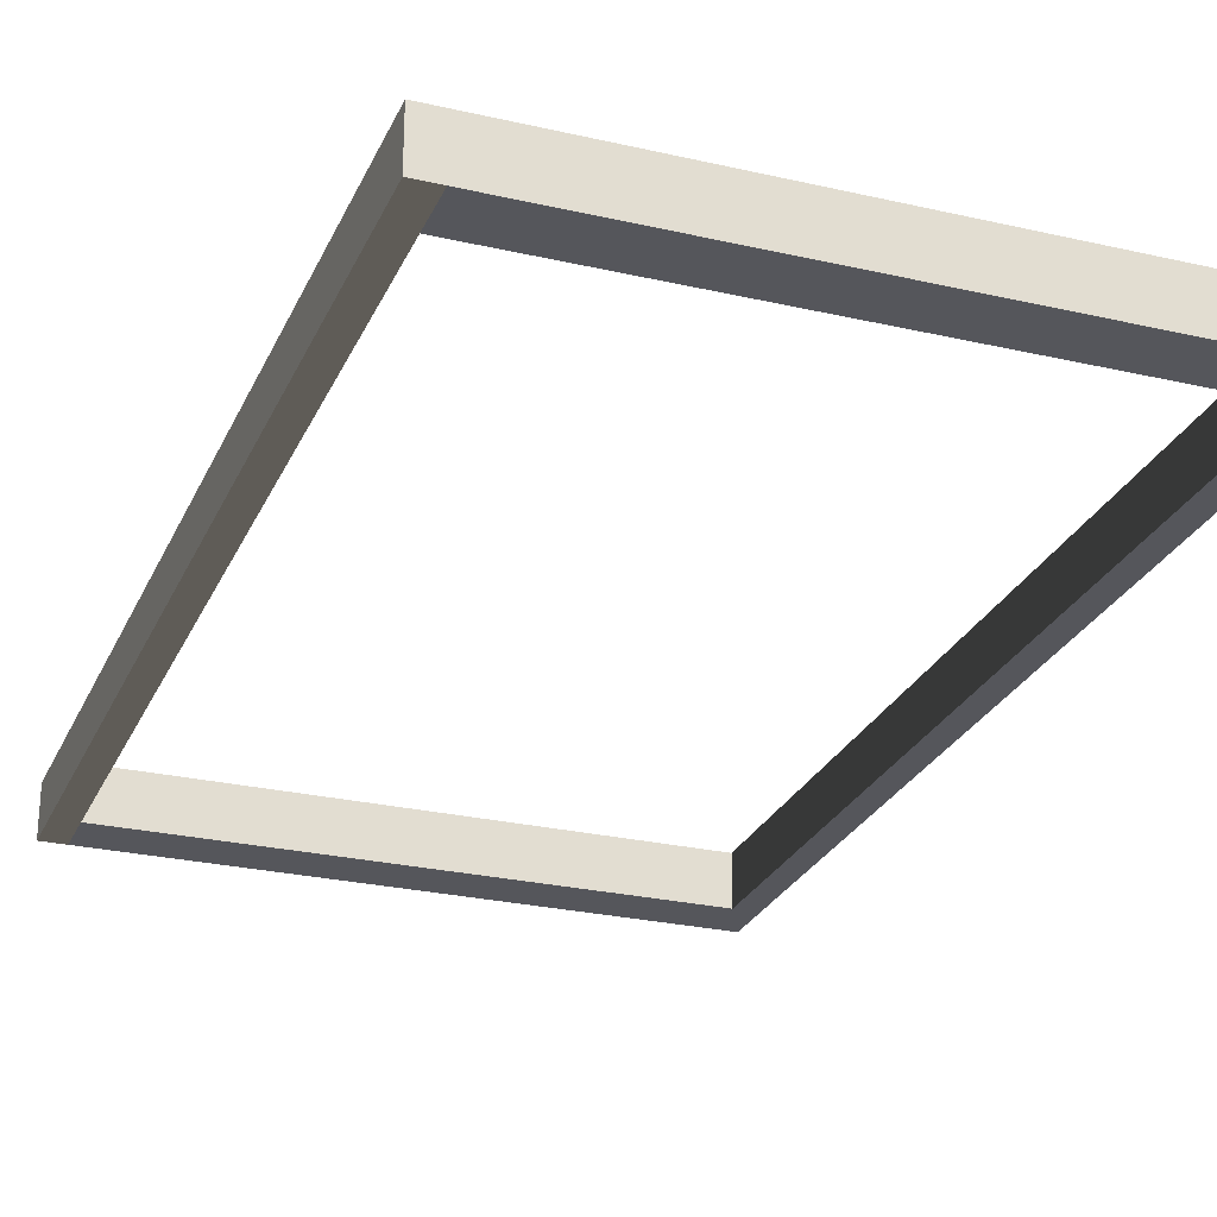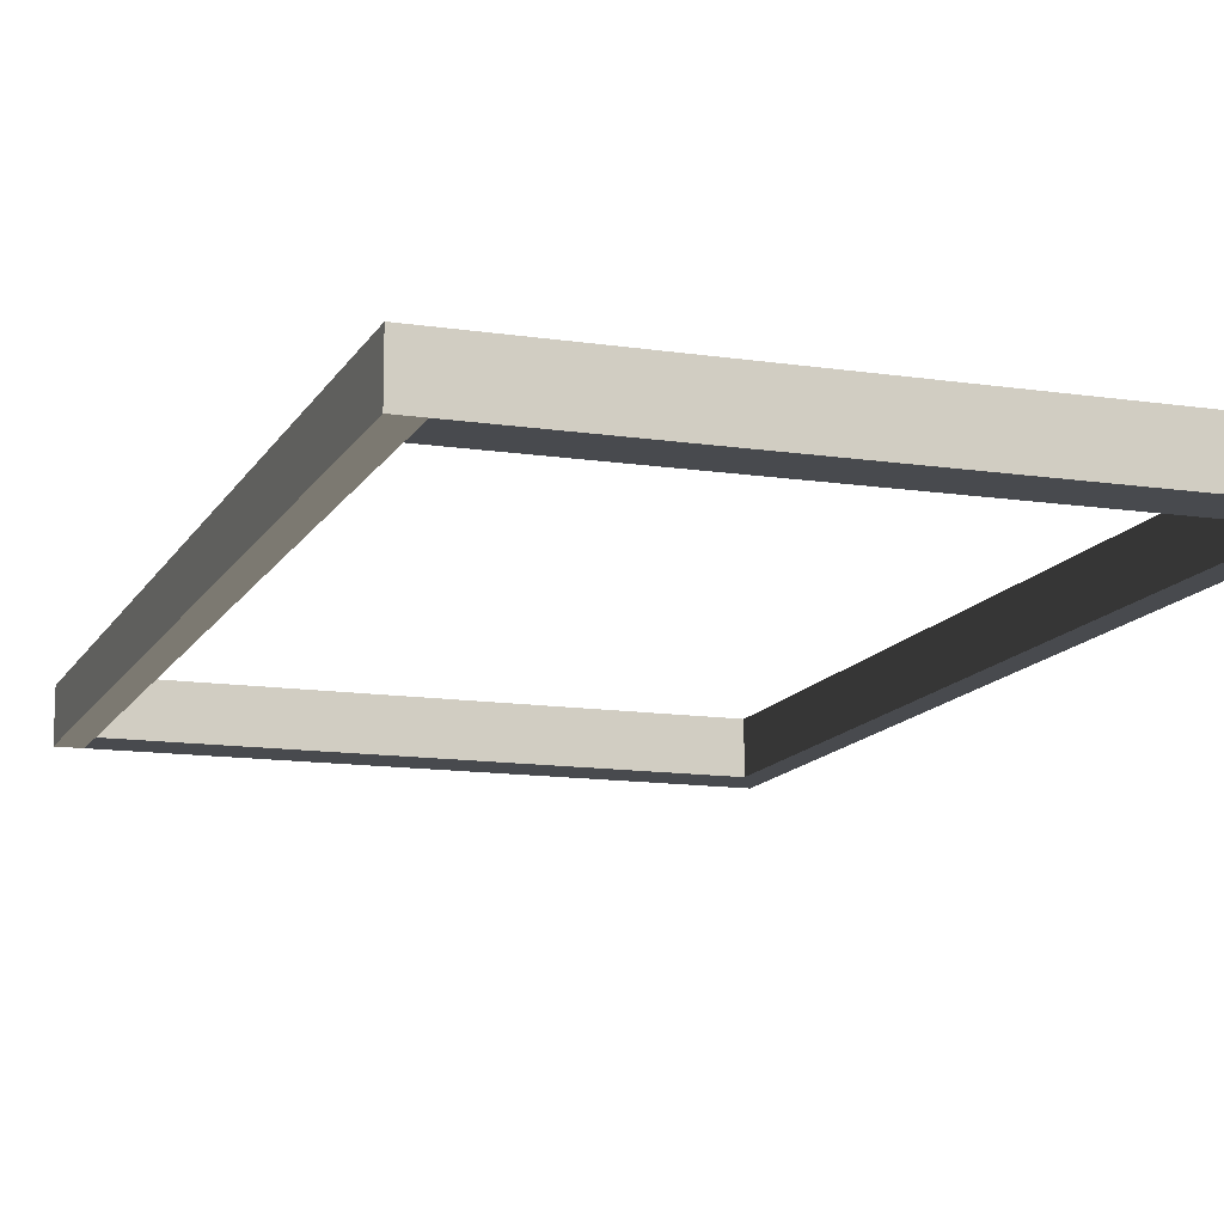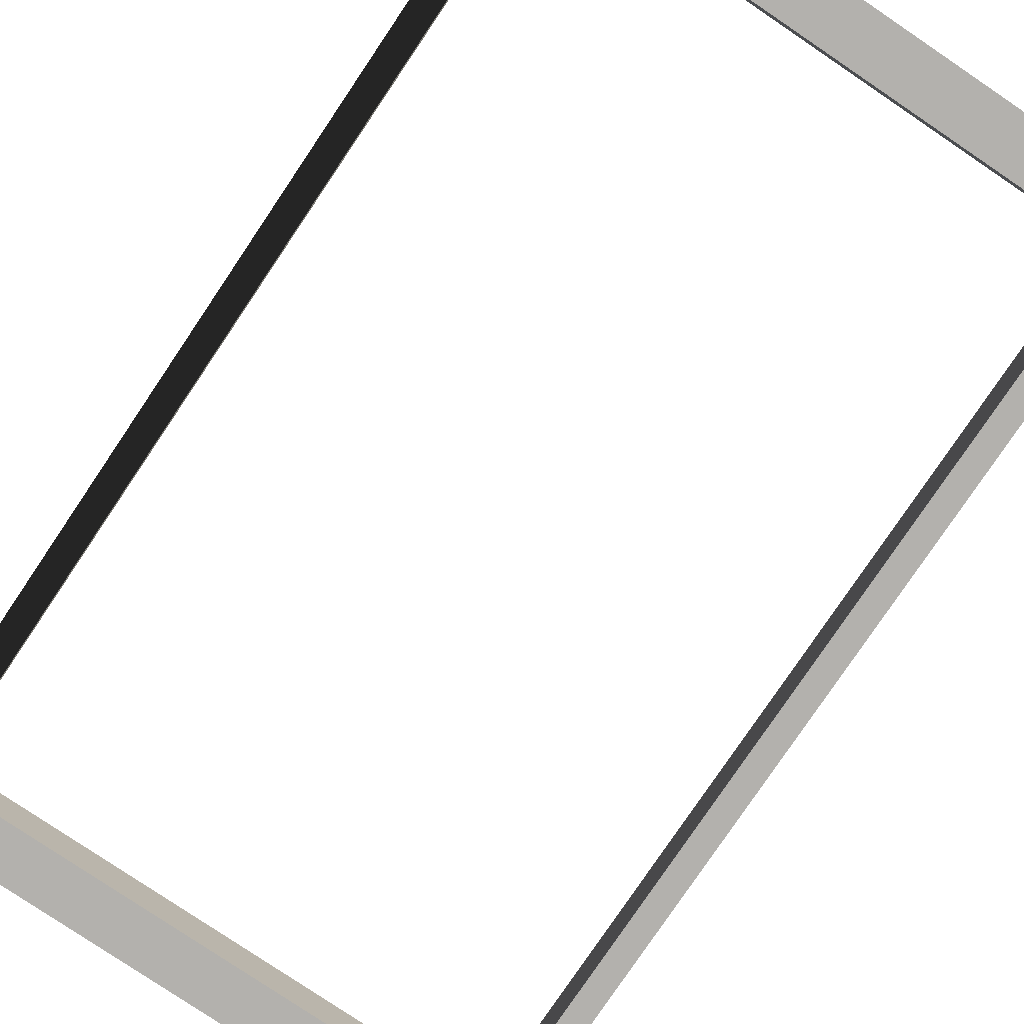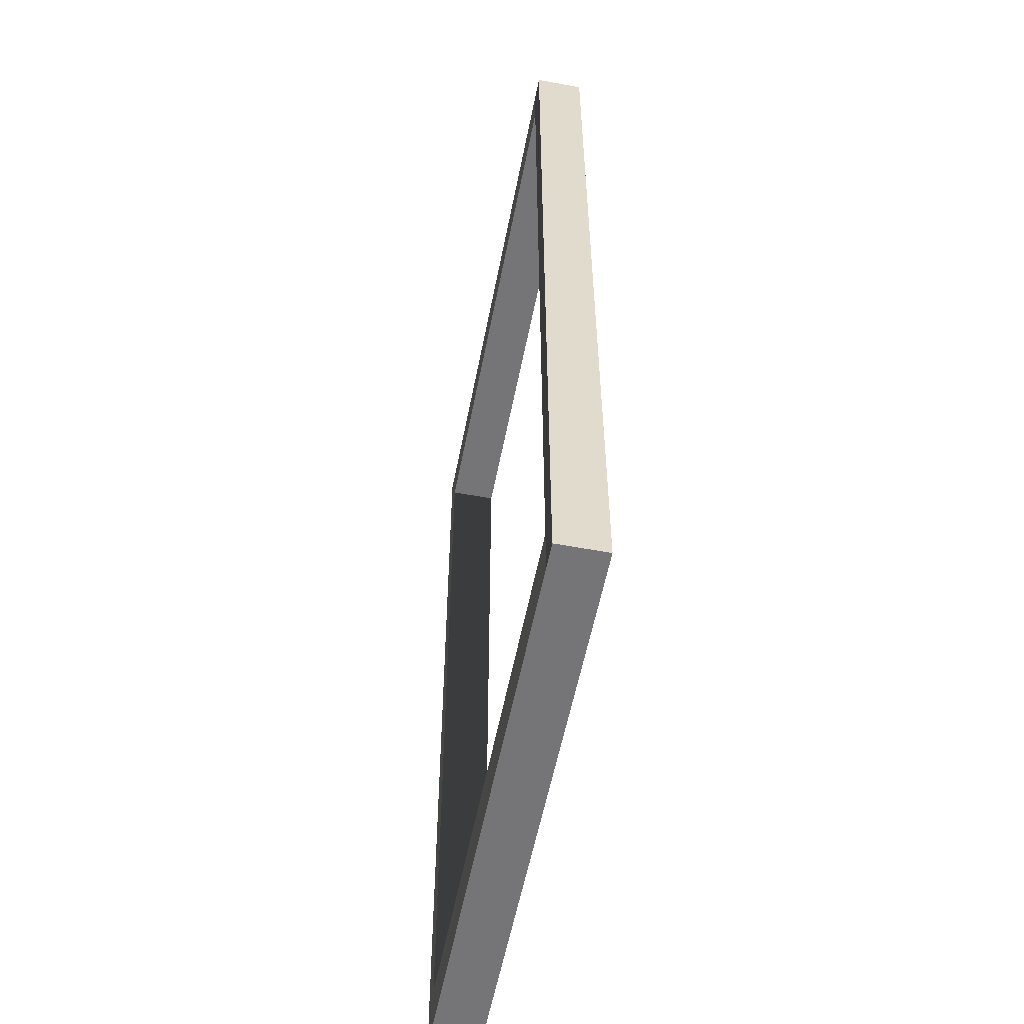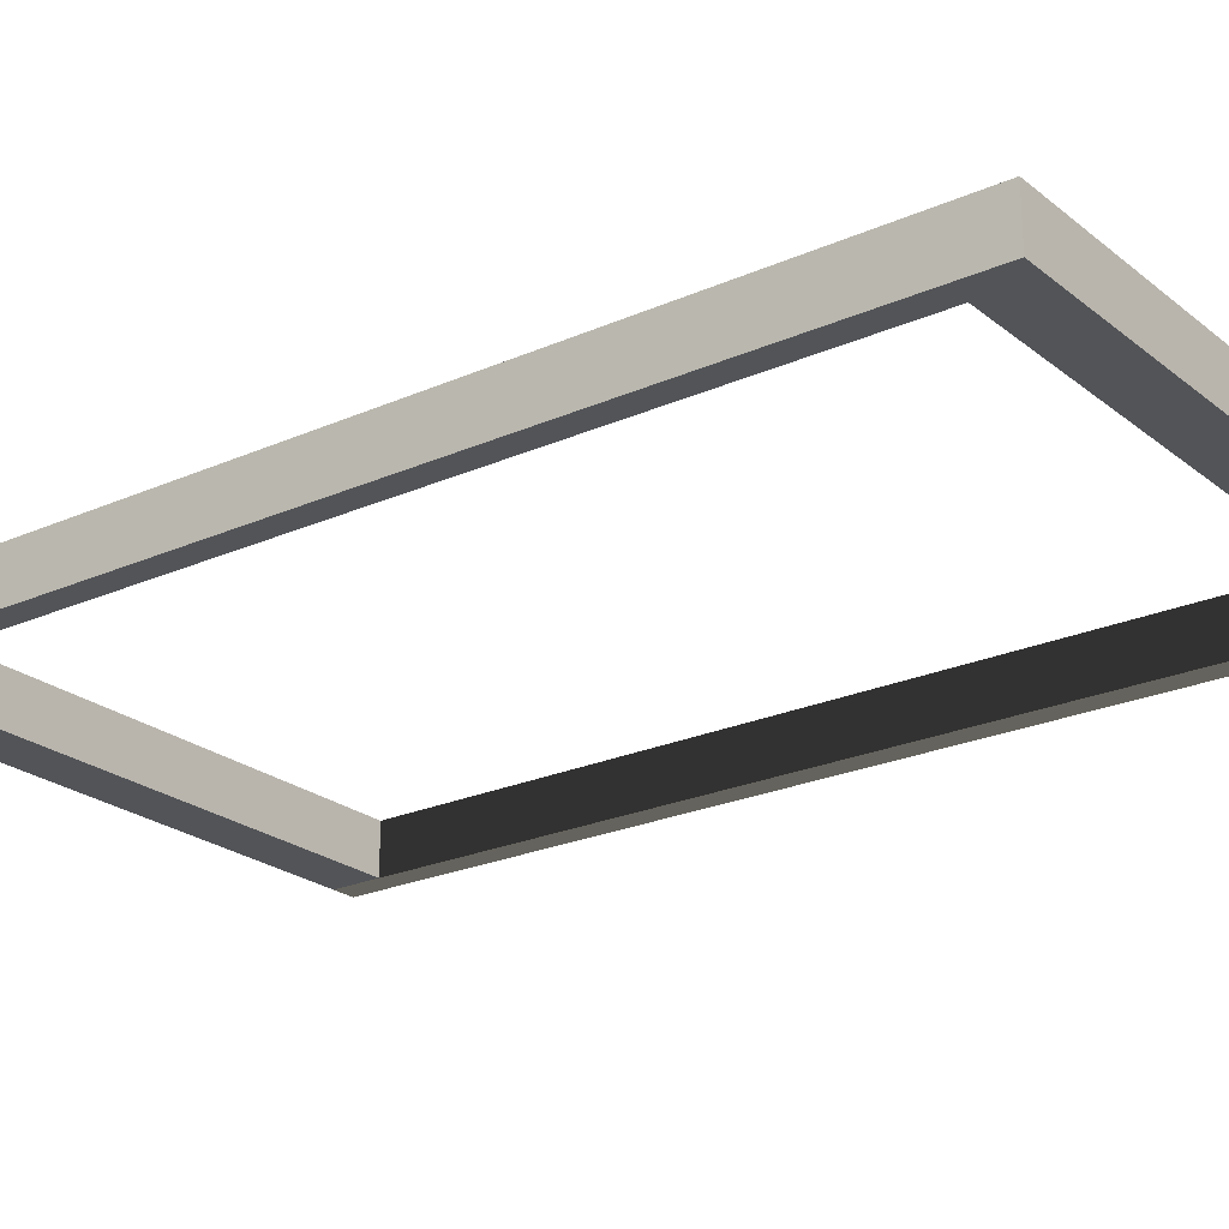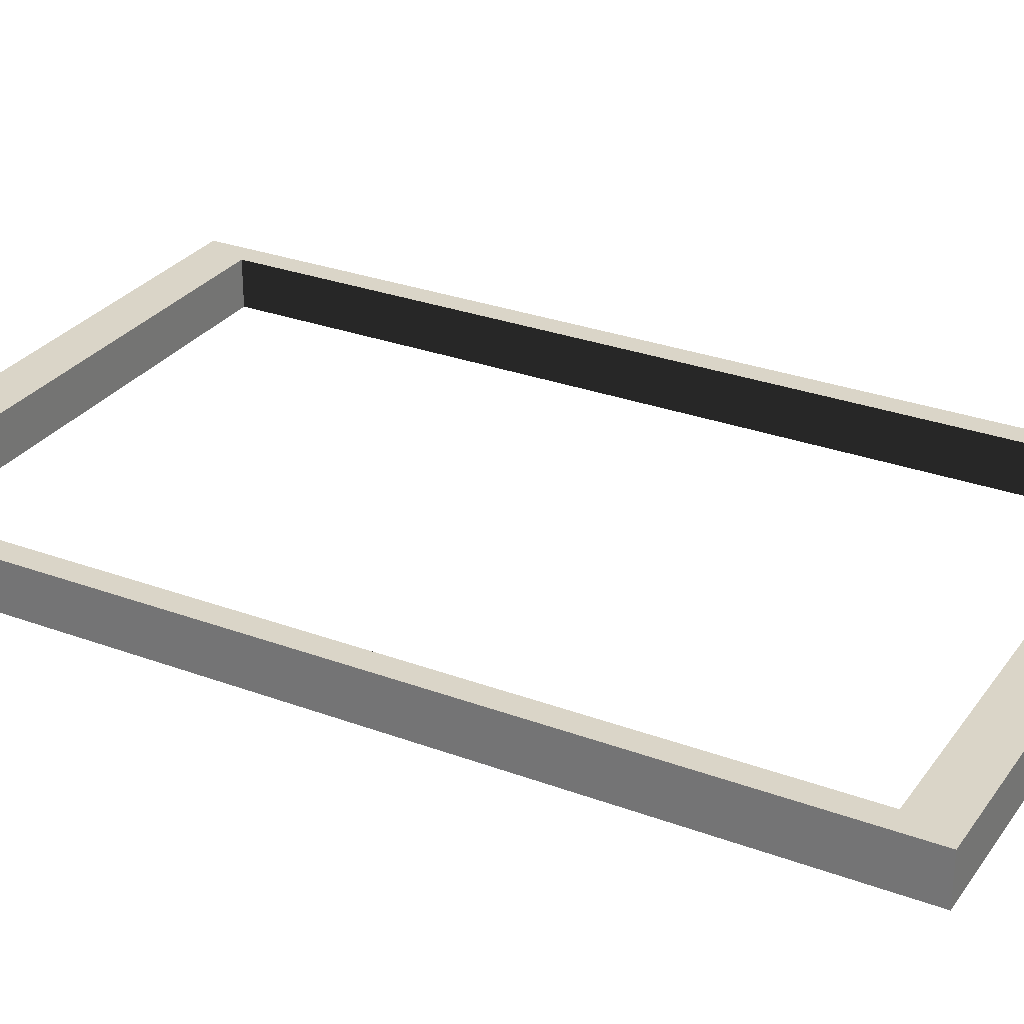
<metadata>
{"format":"obj","ext":"obj","renderer":"f3d","projection":"perspective","resolution":1024,"background":"white","views":[{"elev":-26.2,"azim":-20.1,"up":"+Z"},{"elev":-12.9,"azim":-19.2,"up":"+Z"},{"elev":-79.3,"azim":-34.0,"up":"+Z"},{"elev":-56.6,"azim":-101.0,"up":"+Y"},{"elev":-23.3,"azim":127.0,"up":"+Z"},{"elev":29.1,"azim":118.8,"up":"+Z"}]}
</metadata>
<code>
o Lower_Cube
v 2.75 -4.5 0.5
v -2.75 -4.5 0.5
v -2.75 -4.5 -1e-06
v 2.75 -4.5 -1e-06
v -2.75 -5 0.5
v -2.75 -5 -1e-06
v 2.75 -5 0.5
v 2.75 -5 -1e-06
f 2 3 4
f 5 6 3
f 7 8 6
f 7 1 4
f 3 6 8
f 5 2 1
f 1 2 4
f 2 5 3
f 5 7 6
f 8 7 4
f 4 3 8
f 7 5 1
o Upper_Cube
v -2.75 5 0.5
v 2.75 5 0.5
v 2.75 5 1e-06
v -2.75 5 1e-06
v 2.75 4.5 0.5
v 2.75 4.5 1e-06
v -2.75 4.5 0.5
v -2.75 4.5 1e-06
f 10 11 12
f 13 14 11
f 15 16 14
f 15 9 12
f 11 14 16
f 13 10 9
f 9 10 12
f 10 13 11
f 13 15 14
f 16 15 12
f 12 11 16
f 15 13 9
o Right_Cube
v 2.75 5 0.5
v 3 5 0.5
v 3 5 1e-06
v 2.75 5 1e-06
v 3 -5 0.5
v 3 -5 -1e-06
v 2.75 -5 0.5
v 2.75 -5 -1e-06
f 18 19 20
f 18 21 22
f 23 24 22
f 17 20 24
f 19 22 24
f 21 18 17
f 17 18 20
f 19 18 22
f 21 23 22
f 23 17 24
f 20 19 24
f 23 21 17
o Left_Cube
v -3 5 0.5
v -2.75 5 0.5
v -2.75 5 1e-06
v -3 5 1e-06
v -2.75 -5 0.5
v -2.75 -5 -1e-06
v -3 -5 0.5
v -3 -5 -1e-06
f 26 27 28
f 26 29 30
f 31 32 30
f 25 28 32
f 27 30 32
f 29 26 25
f 25 26 28
f 27 26 30
f 29 31 30
f 31 25 32
f 28 27 32
f 31 29 25

</code>
